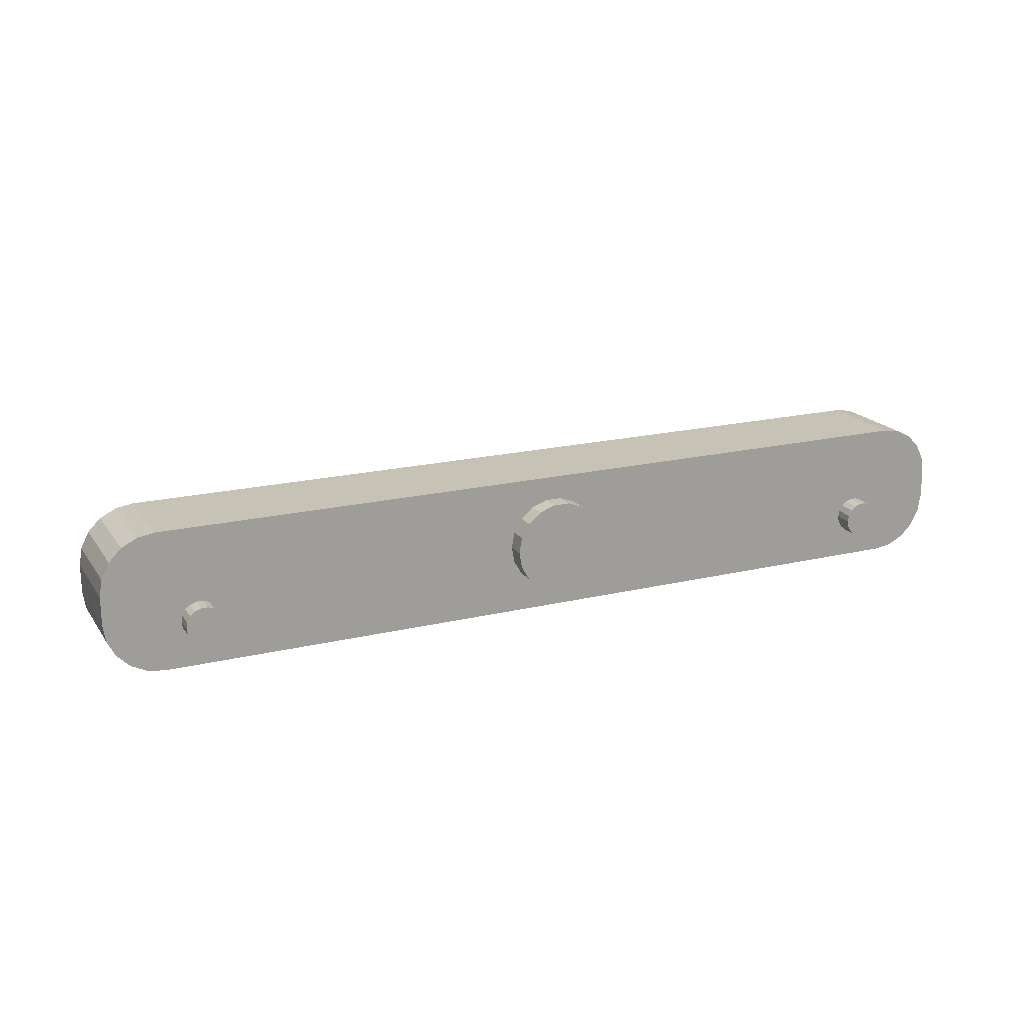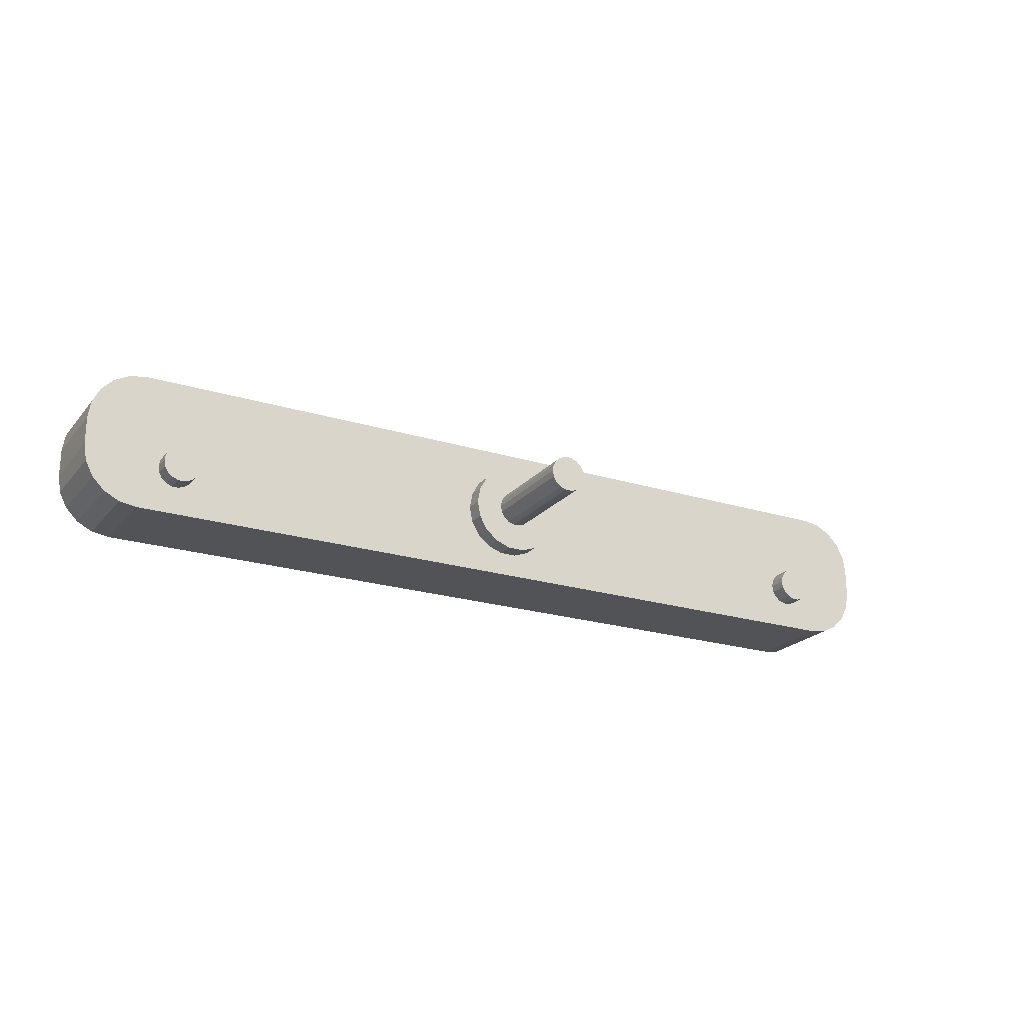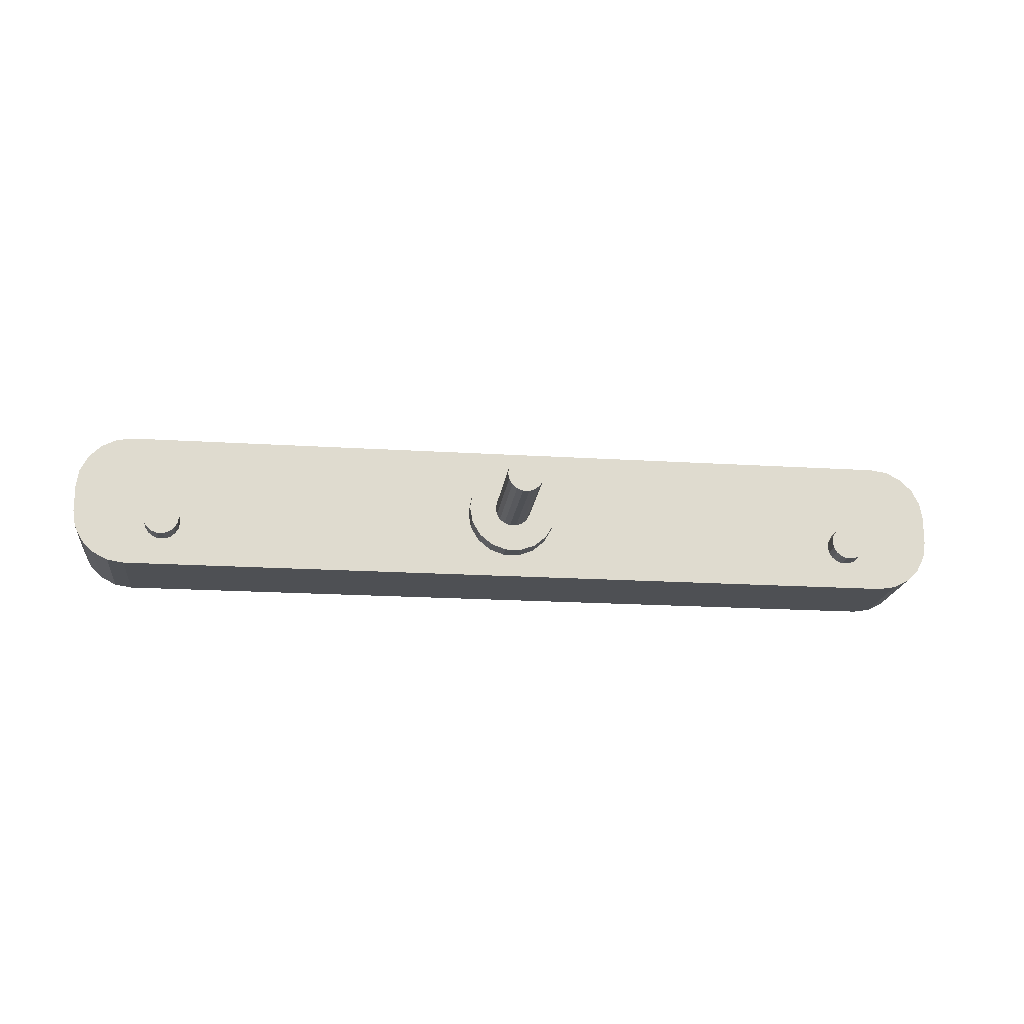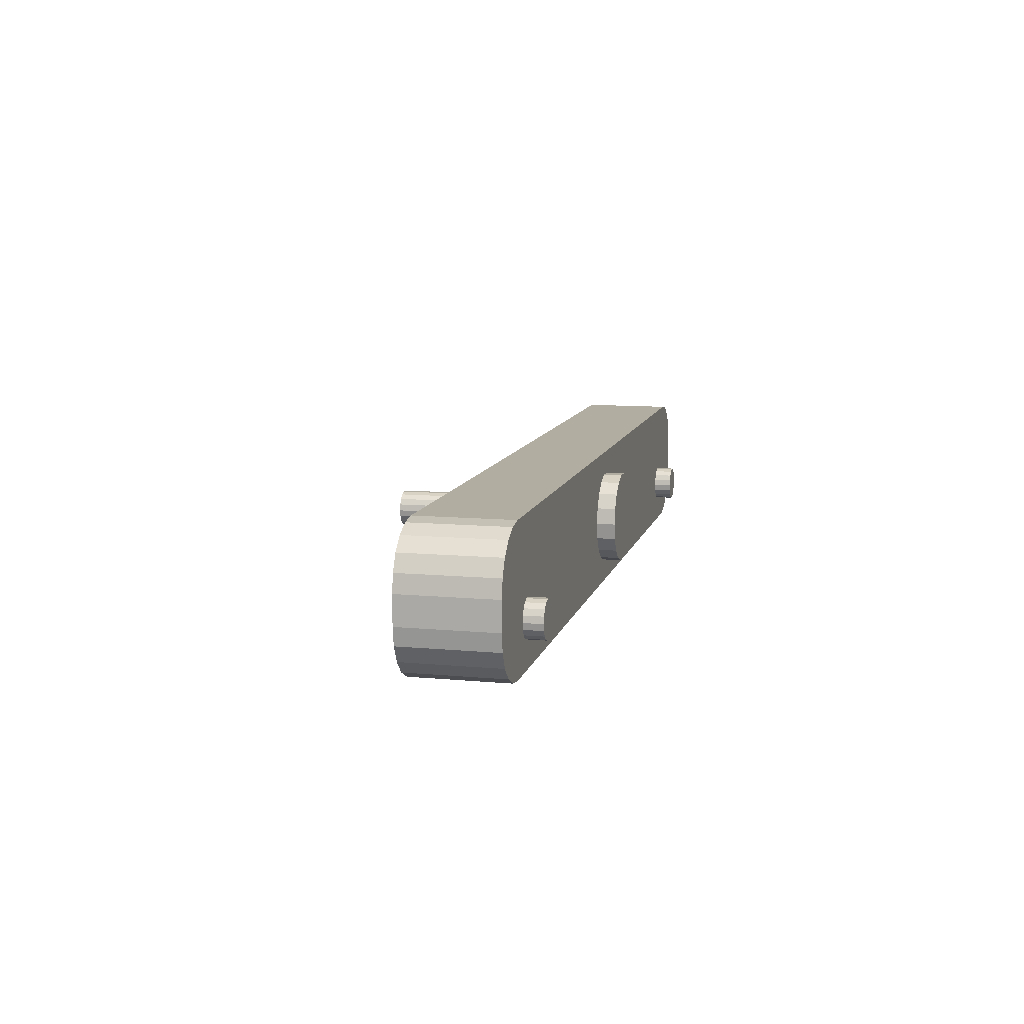
<metadata>
{"format":"obj","ext":"obj","renderer":"f3d","projection":"perspective","resolution":1024,"background":"white","views":[{"elev":18.9,"azim":-24.4,"up":"+Z"},{"elev":-21.7,"azim":151.3,"up":"+Z"},{"elev":-18.9,"azim":173.1,"up":"+Z"},{"elev":10.3,"azim":-76.6,"up":"+Z"}]}
</metadata>
<code>
o Body
v -0 0 9
v 8.468 0 6.286
v 0.2937 0 10.85
v 1.146 0 12.53
v 2.473 0 13.85
v 4.146 0 14.71
v 9 0 6.732
v 6 0 15
v -0 0 6
v 8.121 0 5.684
v 9.653 0 6.97
v 8 -0 5
v 0.2937 0 4.146
v 1.146 0 2.473
v 2.473 0 1.146
v 10.35 0 6.97
v 8.121 -0 4.316
v 4.146 0 0.2937
v 11 0 6.732
v 11.53 0 6.286
v 6 0 -0
v 8.468 -0 3.714
v 9 -0 3.268
v 9.653 -0 3.03
v 10.35 -0 3.03
v 11 -0 3.268
v 46.17 0 10.71
v 47.5 0 11.83
v 45.3 0 9.21
v 11.88 0 5.684
v 49.13 0 12.42
v 12 0 5
v 45 -0 7.5
v 50.87 0 12.42
v 11.88 -0 4.316
v 45.3 -0 5.79
v 11.53 -0 3.714
v 46.17 -0 4.286
v 47.5 -0 3.17
v 49.13 -0 2.576
v 94 0 15
v 52.5 0 11.83
v 53.83 0 10.71
v 88.47 0 6.286
v 54.7 0 9.21
v 89 0 6.732
v 55 0 7.5
v 88.12 0 5.684
v 89.65 0 6.97
v 54.7 -0 5.79
v 88 -0 5
v 90.35 0 6.97
v 53.83 -0 4.286
v 88.12 -0 4.316
v 91 0 6.732
v 95.85 0 14.71
v 52.5 -0 3.17
v 88.47 -0 3.714
v 91.53 0 6.286
v 97.53 0 13.85
v 89 -0 3.268
v 98.85 0 12.53
v 99.71 0 10.85
v 100 0 9
v 91.88 0 5.684
v 100 0 6
v 92 0 5
v 94 0 -0
v 50.87 -0 2.576
v 91.53 -0 3.714
v 91.88 -0 4.316
v 91 -0 3.268
v 90.35 -0 3.03
v 89.65 -0 3.03
v 95.85 0 0.2937
v 99.71 0 4.146
v 97.53 0 1.146
v 98.85 0 2.473
v -0 10 6
v -0 10 9
v 0.2937 10 4.146
v 1.146 10 2.473
v 2.473 10 1.146
v 4.146 10 0.2937
v 6 10 -0
v 0.2937 10 10.85
v 1.146 10 12.53
v 2.473 10 13.85
v 4.146 10 14.71
v 6 10 15
v 94 10 -0
v 94 10 15
v 95.85 10 0.2937
v 97.53 10 1.146
v 98.85 10 2.473
v 99.71 10 4.146
v 100 10 6
v 95.85 10 14.71
v 97.53 10 13.85
v 98.85 10 12.53
v 99.71 10 10.85
v 100 10 9
v 12 -2 5
v 11.88 -2 5.684
v 11.53 -2 6.286
v 11 -2 6.732
v 10.35 -2 6.97
v 9.653 -2 6.97
v 9 -2 6.732
v 8.468 -2 6.286
v 8.121 -2 5.684
v 8 -2 5
v 8.121 -2 4.316
v 8.468 -2 3.714
v 9 -2 3.268
v 9.653 -2 3.03
v 10.35 -2 3.03
v 11 -2 3.268
v 11.53 -2 3.714
v 11.88 -2 4.316
v 55 -2 7.5
v 54.7 -2 9.21
v 53.83 -2 10.71
v 52.5 -2 11.83
v 50.87 -2 12.42
v 49.13 -2 12.42
v 47.5 -2 11.83
v 46.17 -2 10.71
v 45.3 -2 9.21
v 45 -2 7.5
v 45.3 -2 5.79
v 46.17 -2 4.286
v 47.5 -2 3.17
v 49.13 -2 2.576
v 50.87 -2 2.576
v 52.5 -2 3.17
v 53.83 -2 4.286
v 54.7 -2 5.79
v 92 -2 5
v 91.88 -2 5.684
v 91.53 -2 6.286
v 91 -2 6.732
v 90.35 -2 6.97
v 89.65 -2 6.97
v 89 -2 6.732
v 88.47 -2 6.286
v 88.12 -2 5.684
v 88 -2 5
v 88.12 -2 4.316
v 88.47 -2 3.714
v 89 -2 3.268
v 89.65 -2 3.03
v 90.35 -2 3.03
v 91 -2 3.268
v 91.53 -2 3.714
v 91.88 -2 4.316
v 91.53 10 6.286
v 91 10 6.732
v 91.88 10 5.684
v 90.35 10 6.97
v 92 10 5
v 89.65 10 6.97
v 91.88 10 4.316
v 89 10 6.732
v 88.47 10 6.286
v 91.53 10 3.714
v 91 10 3.268
v 90.35 10 3.03
v 89.65 10 3.03
v 89 10 3.268
v 53.83 10 10.71
v 52.5 10 11.83
v 54.7 10 9.21
v 88.12 10 5.684
v 50.87 10 12.42
v 88 10 5
v 55 10 7.5
v 88.12 10 4.316
v 54.7 10 5.79
v 88.47 10 3.714
v 53.83 10 4.286
v 52.5 10 3.17
v 50.87 10 2.576
v 46.17 10 10.71
v 47.5 10 11.83
v 49.13 10 12.42
v 45.3 10 9.21
v 11.53 10 6.286
v 11 10 6.732
v 45 10 7.5
v 11.88 10 5.684
v 10.35 10 6.97
v 45.3 10 5.79
v 12 10 5
v 9.653 10 6.97
v 46.17 10 4.286
v 11.88 10 4.316
v 9 10 6.732
v 47.5 10 3.17
v 11.53 10 3.714
v 8.468 10 6.286
v 11 10 3.268
v 8.121 10 5.684
v 49.13 10 2.576
v 10.35 10 3.03
v 9.653 10 3.03
v 9 10 3.268
v 8.468 10 3.714
v 8.121 10 4.316
v 8 10 5
v 92 12 5
v 91.88 12 5.684
v 91.53 12 6.286
v 91 12 6.732
v 90.35 12 6.97
v 89.65 12 6.97
v 89 12 6.732
v 88.47 12 6.286
v 88.12 12 5.684
v 88 12 5
v 88.12 12 4.316
v 88.47 12 3.714
v 89 12 3.268
v 89.65 12 3.03
v 90.35 12 3.03
v 91 12 3.268
v 91.53 12 3.714
v 91.88 12 4.316
v 55 12 7.5
v 54.7 12 9.21
v 53.83 12 10.71
v 52.5 12 11.83
v 50.87 12 12.42
v 49.13 12 12.42
v 47.5 12 11.83
v 46.17 12 10.71
v 45.3 12 9.21
v 45 12 7.5
v 45.3 12 5.79
v 46.17 12 4.286
v 47.5 12 3.17
v 49.13 12 2.576
v 50.87 12 2.576
v 52.5 12 3.17
v 53.83 12 4.286
v 54.7 12 5.79
v 12 12 5
v 11.88 12 5.684
v 11.53 12 6.286
v 11 12 6.732
v 10.35 12 6.97
v 9.653 12 6.97
v 9 12 6.732
v 8.468 12 6.286
v 8.121 12 5.684
v 8 12 5
v 8.121 12 4.316
v 8.468 12 3.714
v 9 12 3.268
v 9.653 12 3.03
v 10.35 12 3.03
v 11 12 3.268
v 11.53 12 3.714
v 11.88 12 4.316
v 49 12 9.232
v 48.47 12 8.786
v 48.12 12 8.184
v 49.65 12 9.47
v 48 12 7.5
v 50.35 12 9.47
v 48.12 12 6.816
v 51 12 9.232
v 48.47 12 6.214
v 51.53 12 8.786
v 51.88 12 8.184
v 49 12 5.768
v 52 12 7.5
v 49.65 12 5.53
v 50.35 12 5.53
v 51.88 12 6.816
v 51.53 12 6.214
v 51 12 5.768
v 48 24 7.5
v 48.12 24 8.184
v 48.47 24 8.786
v 49 24 9.232
v 49.65 24 9.47
v 50.35 24 9.47
v 51 24 9.232
v 51.53 24 8.786
v 51.88 24 8.184
v 52 24 7.5
v 51.88 24 6.816
v 51.53 24 6.214
v 51 24 5.768
v 50.35 24 5.53
v 49.65 24 5.53
v 49 24 5.768
v 48.47 24 6.214
v 48.12 24 6.816
v 50.35 24 9.47
v 49.65 24 9.47
f 1 2 3
f 3 2 4
f 4 2 5
f 5 2 6
f 6 7 8
f 2 7 6
f 9 10 1
f 1 10 2
f 7 11 8
f 9 12 10
f 13 12 9
f 14 12 13
f 15 12 14
f 11 16 8
f 15 17 12
f 15 18 17
f 16 19 8
f 19 20 8
f 18 21 17
f 22 21 23
f 17 21 22
f 21 24 23
f 21 25 24
f 21 26 25
f 20 27 8
f 27 28 8
f 20 29 27
f 30 29 20
f 28 31 8
f 32 33 30
f 30 33 29
f 31 34 8
f 35 36 32
f 32 36 33
f 37 38 35
f 35 38 36
f 26 39 37
f 21 39 26
f 37 39 38
f 21 40 39
f 34 41 8
f 42 41 34
f 43 41 42
f 43 44 41
f 45 44 43
f 44 46 41
f 47 48 45
f 45 48 44
f 46 49 41
f 50 51 47
f 47 51 48
f 49 52 41
f 53 54 50
f 50 54 51
f 41 55 56
f 52 55 41
f 57 58 53
f 53 58 54
f 56 59 60
f 55 59 56
f 57 61 58
f 59 62 60
f 59 63 62
f 59 64 63
f 65 64 59
f 65 66 64
f 67 66 65
f 57 68 61
f 69 68 57
f 70 68 71
f 72 68 70
f 73 68 72
f 74 68 73
f 61 68 74
f 68 75 71
f 67 76 66
f 75 77 71
f 71 77 67
f 67 78 76
f 77 78 67
f 21 68 40
f 40 68 69
f 79 9 80
f 80 9 1
f 13 79 81
f 13 9 79
f 14 81 82
f 14 13 81
f 15 82 83
f 15 14 82
f 18 83 84
f 18 15 83
f 21 84 85
f 21 18 84
f 80 3 86
f 1 3 80
f 86 4 87
f 3 4 86
f 87 5 88
f 4 5 87
f 88 6 89
f 5 6 88
f 89 8 90
f 6 8 89
f 85 68 21
f 85 91 68
f 41 90 8
f 92 90 41
f 68 93 75
f 91 93 68
f 75 94 77
f 93 94 75
f 77 95 78
f 94 95 77
f 78 96 76
f 95 96 78
f 76 97 66
f 96 97 76
f 98 41 56
f 98 92 41
f 99 56 60
f 99 98 56
f 100 60 62
f 100 99 60
f 101 62 63
f 101 100 62
f 102 63 64
f 102 101 63
f 66 97 64
f 64 97 102
f 103 32 104
f 104 30 105
f 32 30 104
f 105 20 106
f 30 20 105
f 106 19 107
f 20 19 106
f 107 16 108
f 19 16 107
f 16 11 108
f 108 7 109
f 109 7 110
f 11 7 108
f 7 2 110
f 110 10 111
f 111 10 112
f 2 10 110
f 10 12 112
f 112 17 113
f 113 17 114
f 12 17 112
f 17 22 114
f 114 23 115
f 22 23 114
f 115 24 116
f 23 24 115
f 116 25 117
f 117 25 118
f 24 25 116
f 25 26 118
f 26 37 118
f 118 37 119
f 119 37 120
f 37 35 120
f 120 35 103
f 35 32 103
f 121 47 122
f 122 45 123
f 47 45 122
f 123 43 124
f 45 43 123
f 124 42 125
f 43 42 124
f 125 34 126
f 42 34 125
f 34 31 126
f 126 28 127
f 127 28 128
f 31 28 126
f 28 27 128
f 128 29 129
f 129 29 130
f 27 29 128
f 29 33 130
f 130 36 131
f 131 36 132
f 33 36 130
f 36 38 132
f 132 39 133
f 38 39 132
f 133 40 134
f 39 40 133
f 134 69 135
f 135 69 136
f 40 69 134
f 69 57 136
f 57 53 136
f 136 53 137
f 137 53 138
f 53 50 138
f 138 50 121
f 50 47 121
f 139 67 140
f 140 65 141
f 67 65 140
f 141 59 142
f 65 59 141
f 142 55 143
f 59 55 142
f 143 52 144
f 55 52 143
f 52 49 144
f 144 46 145
f 145 46 146
f 49 46 144
f 46 44 146
f 146 48 147
f 147 48 148
f 44 48 146
f 48 51 148
f 148 54 149
f 149 54 150
f 51 54 148
f 54 58 150
f 150 61 151
f 58 61 150
f 151 74 152
f 61 74 151
f 152 73 153
f 153 73 154
f 74 73 152
f 73 72 154
f 72 70 154
f 154 70 155
f 155 70 156
f 70 71 156
f 156 71 139
f 71 67 139
f 99 157 98
f 100 157 99
f 101 157 100
f 102 157 101
f 98 158 92
f 157 158 98
f 97 159 102
f 102 159 157
f 158 160 92
f 97 161 159
f 94 161 95
f 95 161 96
f 96 161 97
f 160 162 92
f 94 163 161
f 94 93 163
f 162 164 92
f 164 165 92
f 93 91 163
f 163 91 166
f 166 91 167
f 91 168 167
f 91 169 168
f 91 170 169
f 165 171 92
f 171 172 92
f 165 173 171
f 174 173 165
f 172 175 92
f 176 177 174
f 174 177 173
f 178 179 176
f 176 179 177
f 180 181 178
f 178 181 179
f 170 182 180
f 91 182 170
f 180 182 181
f 91 183 182
f 175 90 92
f 184 90 185
f 185 90 186
f 186 90 175
f 187 188 184
f 184 188 90
f 188 189 90
f 190 191 187
f 187 191 188
f 189 192 90
f 193 194 190
f 190 194 191
f 192 195 90
f 196 197 193
f 193 197 194
f 90 198 89
f 195 198 90
f 199 200 196
f 196 200 197
f 89 201 88
f 198 201 89
f 199 202 200
f 201 87 88
f 201 86 87
f 201 80 86
f 203 80 201
f 199 85 202
f 204 85 199
f 202 85 205
f 205 85 206
f 206 85 207
f 207 85 208
f 208 85 209
f 203 79 80
f 210 79 203
f 85 84 209
f 210 81 79
f 210 82 81
f 84 83 209
f 210 83 82
f 209 83 210
f 91 85 183
f 183 85 204
f 117 114 115
f 117 115 116
f 120 103 104
f 119 104 105
f 119 105 106
f 119 106 107
f 119 107 108
f 119 108 109
f 119 109 110
f 119 110 111
f 119 111 112
f 119 112 113
f 119 113 114
f 119 117 118
f 119 114 117
f 119 120 104
f 126 127 128
f 130 128 129
f 124 125 126
f 124 126 128
f 124 128 130
f 132 130 131
f 121 122 123
f 135 132 133
f 135 133 134
f 136 123 124
f 136 138 121
f 136 124 130
f 136 130 132
f 136 121 123
f 136 132 135
f 137 138 136
f 153 150 151
f 153 151 152
f 156 139 140
f 155 140 141
f 155 141 142
f 155 142 143
f 155 143 144
f 155 144 145
f 155 145 146
f 155 146 147
f 155 147 148
f 155 148 149
f 155 149 150
f 155 153 154
f 155 150 153
f 155 156 140
f 211 212 161
f 161 212 159
f 159 213 157
f 212 213 159
f 157 214 158
f 213 214 157
f 158 215 160
f 214 215 158
f 160 216 162
f 215 216 160
f 162 217 164
f 216 217 162
f 164 218 165
f 217 218 164
f 165 219 174
f 218 219 165
f 176 220 178
f 174 220 176
f 219 220 174
f 220 221 178
f 180 222 170
f 178 222 180
f 221 222 178
f 222 223 170
f 170 224 169
f 223 224 170
f 169 225 168
f 224 225 169
f 225 226 168
f 168 226 167
f 226 227 167
f 167 227 166
f 227 228 166
f 166 228 163
f 228 211 163
f 163 211 161
f 229 230 177
f 177 230 173
f 173 231 171
f 230 231 173
f 171 232 172
f 231 232 171
f 172 233 175
f 232 233 172
f 175 234 186
f 233 234 175
f 186 235 185
f 234 235 186
f 185 236 184
f 235 236 185
f 184 237 187
f 236 237 184
f 190 238 193
f 187 238 190
f 237 238 187
f 238 239 193
f 196 240 199
f 193 240 196
f 239 240 193
f 240 241 199
f 199 242 204
f 241 242 199
f 204 243 183
f 242 243 204
f 243 244 183
f 183 244 182
f 244 245 182
f 182 245 181
f 245 246 181
f 181 246 179
f 246 229 179
f 179 229 177
f 247 248 194
f 194 248 191
f 191 249 188
f 248 249 191
f 188 250 189
f 249 250 188
f 189 251 192
f 250 251 189
f 192 252 195
f 251 252 192
f 195 253 198
f 252 253 195
f 198 254 201
f 253 254 198
f 201 255 203
f 254 255 201
f 210 256 209
f 203 256 210
f 255 256 203
f 256 257 209
f 208 258 207
f 209 258 208
f 257 258 209
f 258 259 207
f 207 260 206
f 259 260 207
f 206 261 205
f 260 261 206
f 261 262 205
f 205 262 202
f 262 263 202
f 202 263 200
f 263 264 200
f 200 264 197
f 264 247 197
f 197 247 194
f 220 222 221
f 214 213 215
f 215 213 216
f 216 213 217
f 211 227 212
f 212 227 213
f 217 227 218
f 218 227 219
f 219 227 220
f 222 227 223
f 223 227 224
f 224 227 225
f 225 227 226
f 228 227 211
f 220 227 222
f 213 227 217
f 235 265 236
f 236 265 266
f 236 267 237
f 266 267 236
f 234 268 235
f 235 268 265
f 237 269 238
f 267 269 237
f 233 270 234
f 234 270 268
f 238 271 239
f 269 271 238
f 232 272 233
f 233 272 270
f 239 273 240
f 271 273 239
f 232 274 272
f 232 231 274
f 231 275 274
f 276 241 273
f 273 241 240
f 275 230 277
f 231 230 275
f 278 242 276
f 276 242 241
f 230 229 277
f 279 243 278
f 278 243 242
f 277 246 280
f 280 246 281
f 229 246 277
f 282 244 279
f 279 244 243
f 246 245 281
f 282 245 244
f 281 245 282
f 256 258 257
f 250 249 251
f 251 249 252
f 252 249 253
f 247 263 248
f 248 263 249
f 253 263 254
f 254 263 255
f 255 263 256
f 258 263 259
f 259 263 260
f 260 263 261
f 261 263 262
f 264 263 247
f 256 263 258
f 249 263 253
f 269 267 283
f 283 267 284
f 284 266 285
f 285 266 286
f 267 266 284
f 266 265 286
f 286 268 287
f 287 268 288
f 265 268 286
f 268 270 288
f 288 272 289
f 270 272 288
f 289 274 290
f 272 274 289
f 290 275 291
f 291 275 292
f 274 275 290
f 275 277 292
f 292 280 293
f 293 280 294
f 277 280 292
f 280 281 294
f 294 282 295
f 281 282 294
f 295 279 296
f 282 279 295
f 296 278 297
f 279 278 296
f 278 276 297
f 297 276 298
f 276 273 298
f 298 273 299
f 273 271 299
f 299 271 300
f 300 271 283
f 271 269 283
f 294 295 296
f 294 296 297
f 294 297 298
f 294 298 299
f 292 293 294
f 301 285 286
f 301 286 302
f 290 283 284
f 290 284 285
f 290 301 289
f 290 291 292
f 290 299 300
f 290 300 283
f 290 294 299
f 290 285 301
f 290 292 294

</code>
